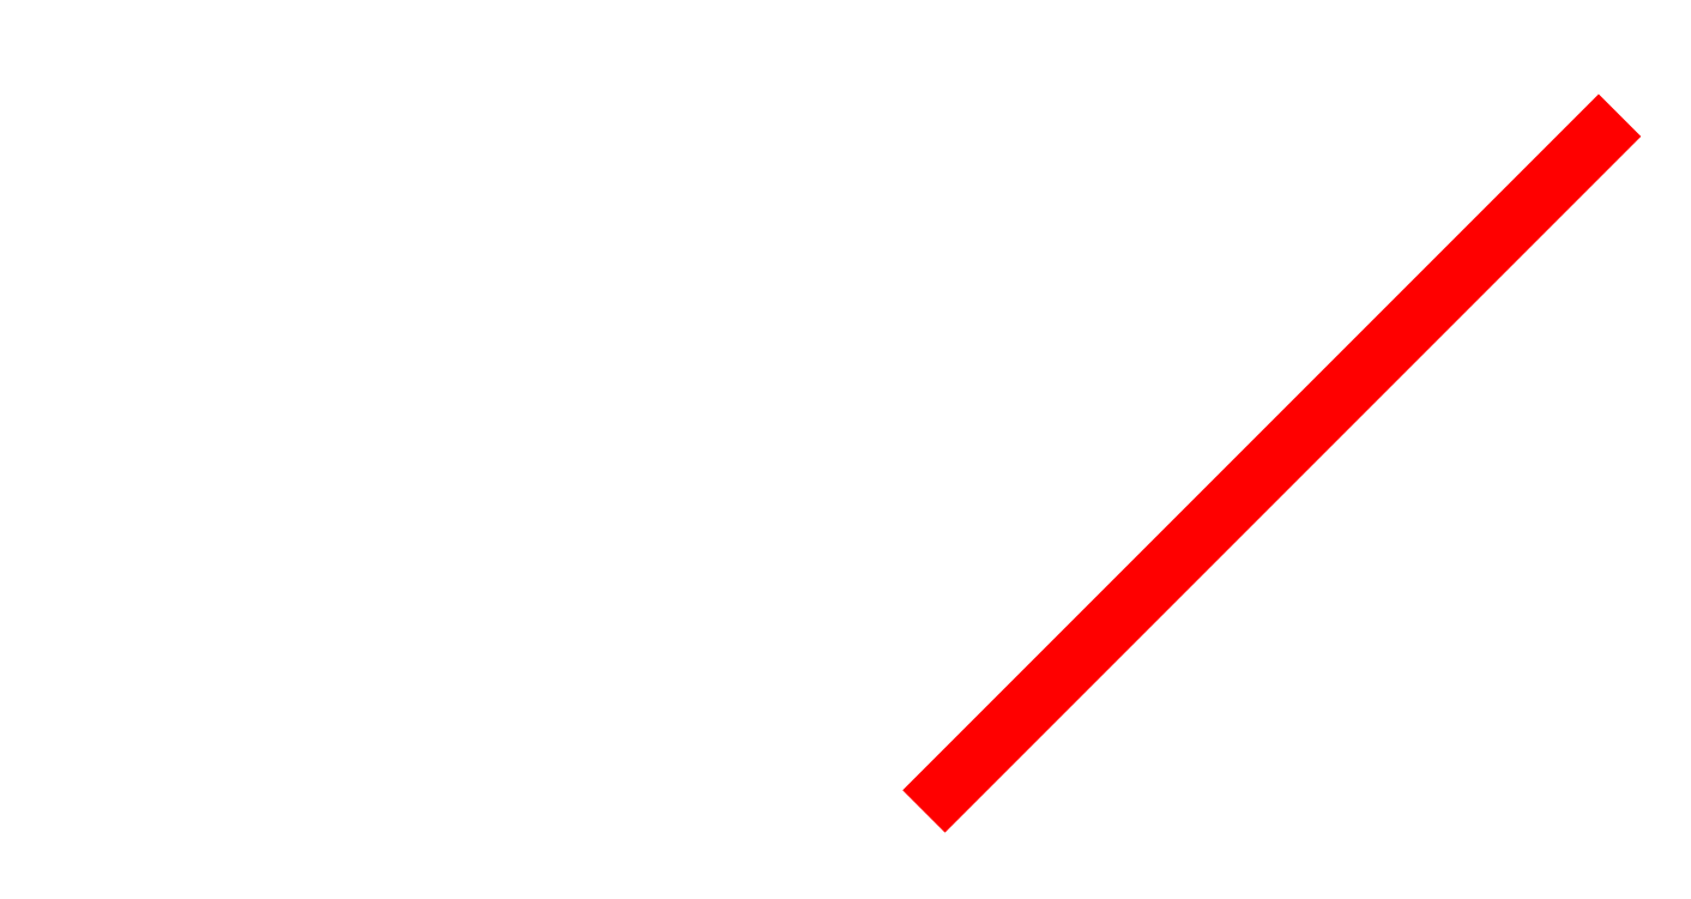
<metadata>
{"format":"dxf","ext":"dxf","renderer":"ezdxf+matplotlib","layout":"modelspace","background":"white","min_lineweight":24,"dpi":150}
</metadata>
<code>
0
SECTION
2
ENTITIES
0
POINT
8
0
10
10
20
30
30
0
0
POINT
8
0
10
17
20
30
30
0
0
POINT
8
0
10
30
20
30
30
0
0
LINE
8
0
10
10
20
20
30
0
11
30
21
20
31
0
0
ARC
8
0
10
49.03
20
19.76
30
0
40
1
50
14.04
51
194
0
ARC
8
0
10
47.55
20
18.65
30
0
40
1
50
59.63
51
239.6
0
ARC
8
0
10
47.29
20
16.82
30
0
40
1
50
104.1
51
284.1
0
ARC
8
0
10
48.42
20
15.38
30
0
40
1
50
151.9
51
331.9
0
ARC
8
0
10
50.23
20
15.28
30
0
40
1
50
202
51
22.03
0
ARC
8
0
10
51.49
20
16.6
30
0
40
1
50
250.1
51
70.14
0
ARC
8
0
10
51.51
20
18.49
30
0
40
1
50
288.7
51
108.7
0
ARC
8
0
10
50.27
20
19.04
30
0
40
1
50
23.27
51
105.9
0
CIRCLE
8
0
10
20
20
7
30
0
40
8.602
0
ELLIPSE
8
0
10
45
20
32
30
0
11
14
21
0
31
0
40
0.4286
41
0
42
6.283
0
LWPOLYLINE
8
0
90
3
70
0
10
74
20
24
30
0
10
59
20
12
30
0
10
59
20
12
30
0
0
LINE
8
layer 1
10
86
20
34
30
0
11
53
21
1
31
0
0
ENDSEC
0
EOF

</code>
